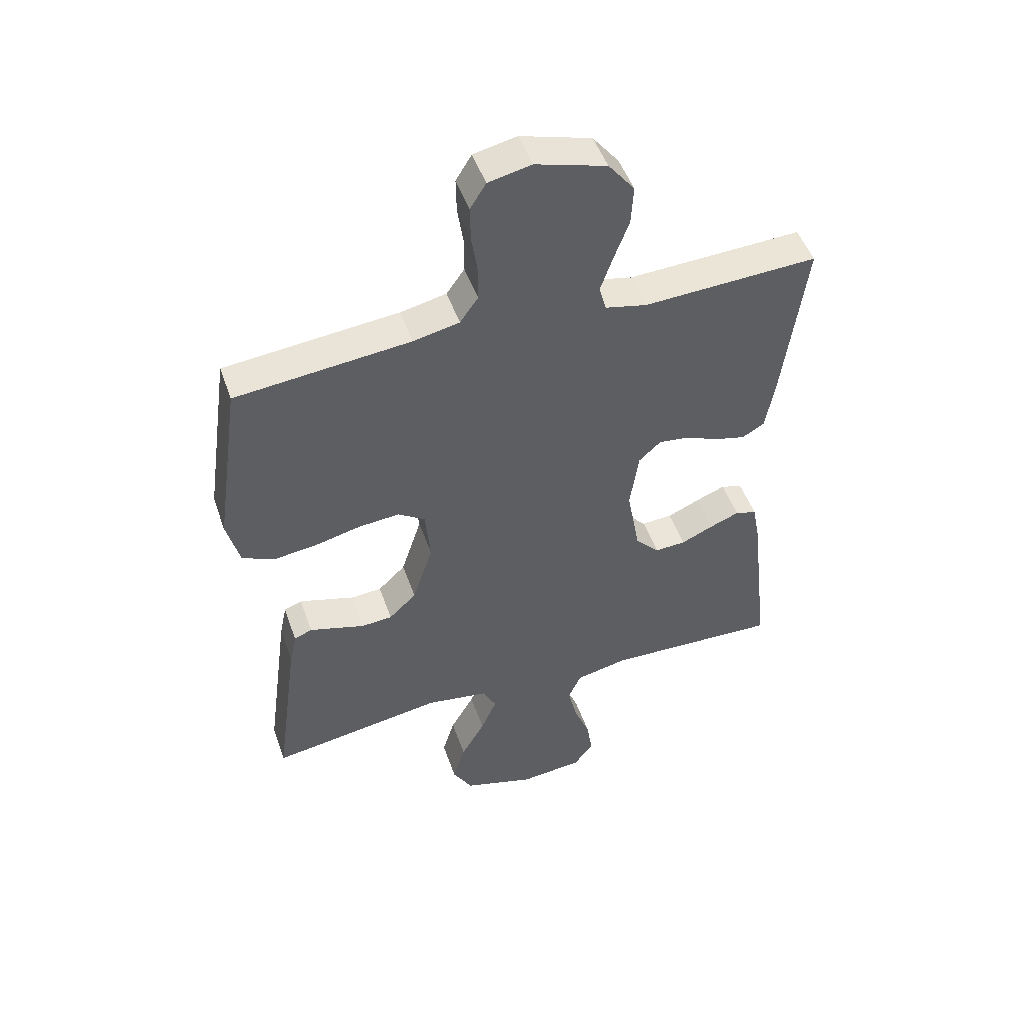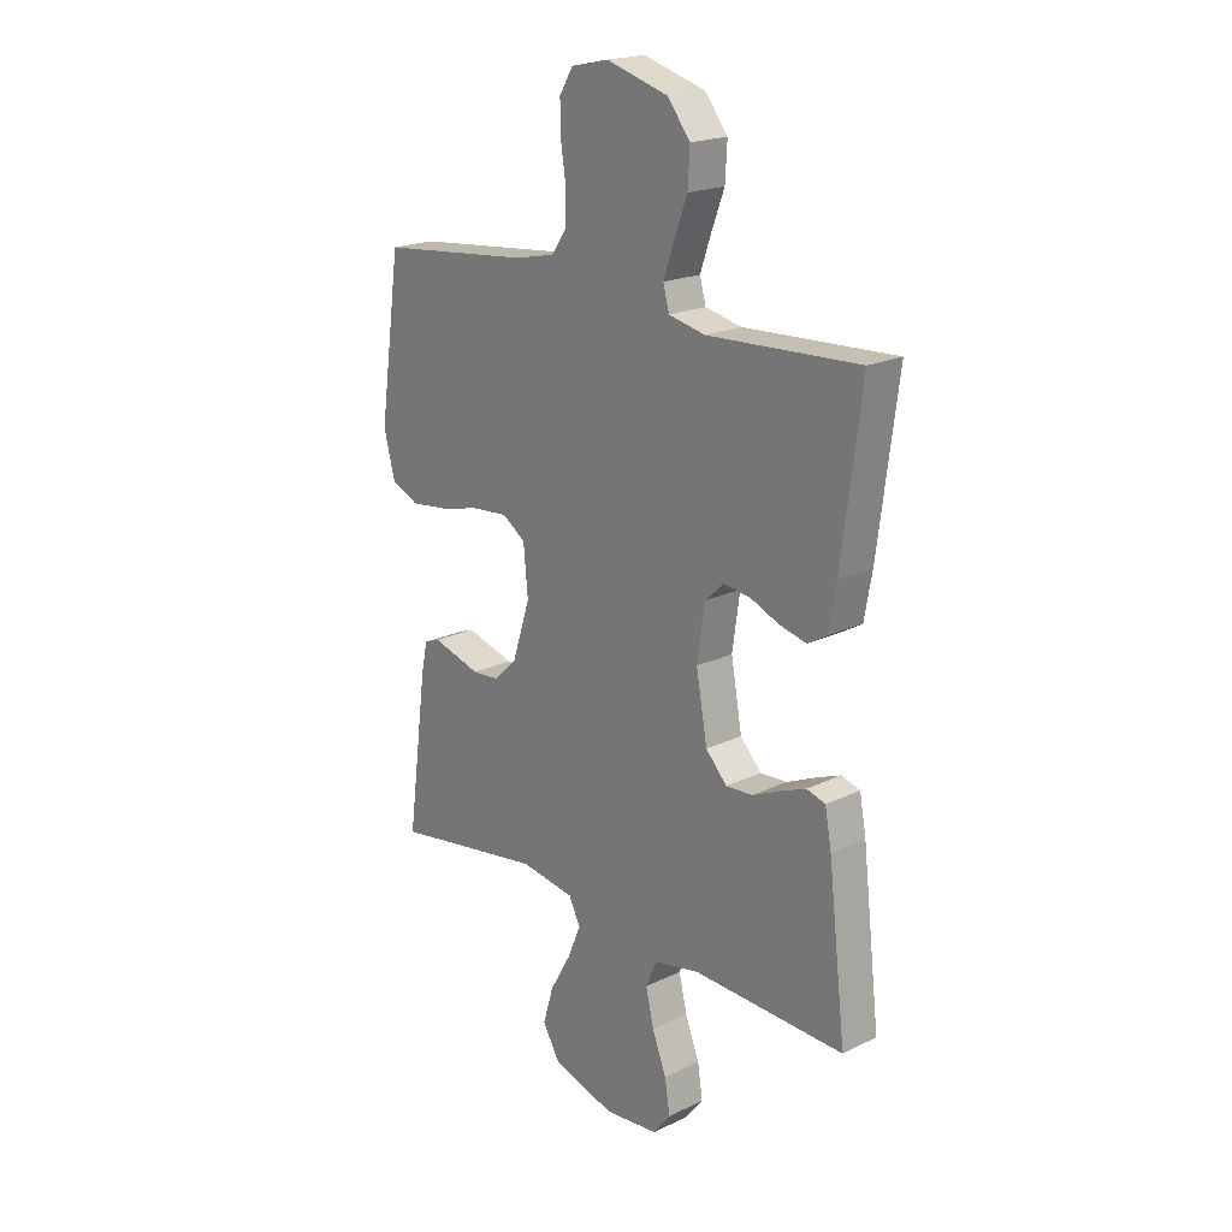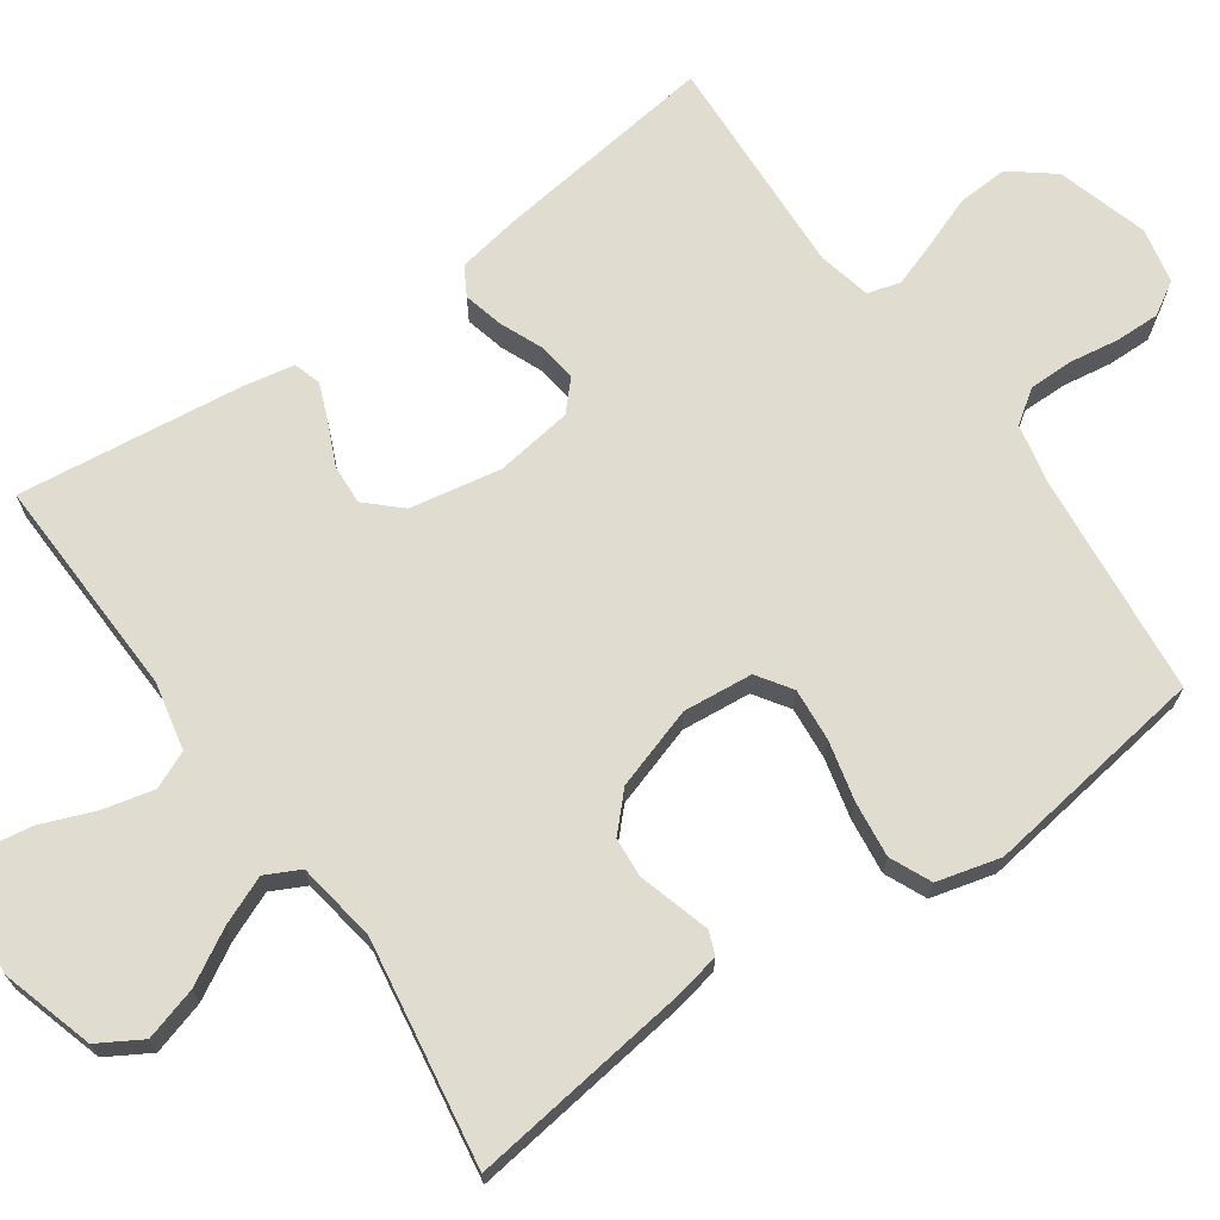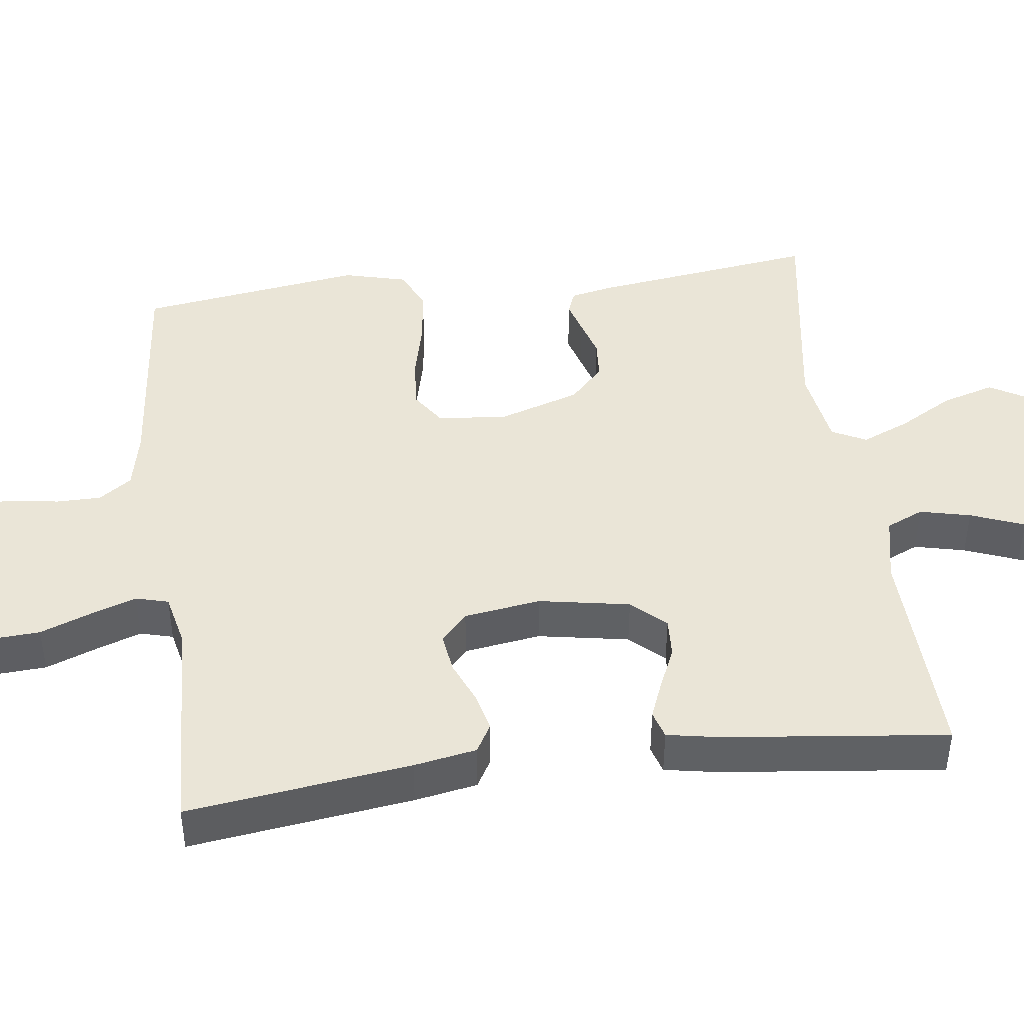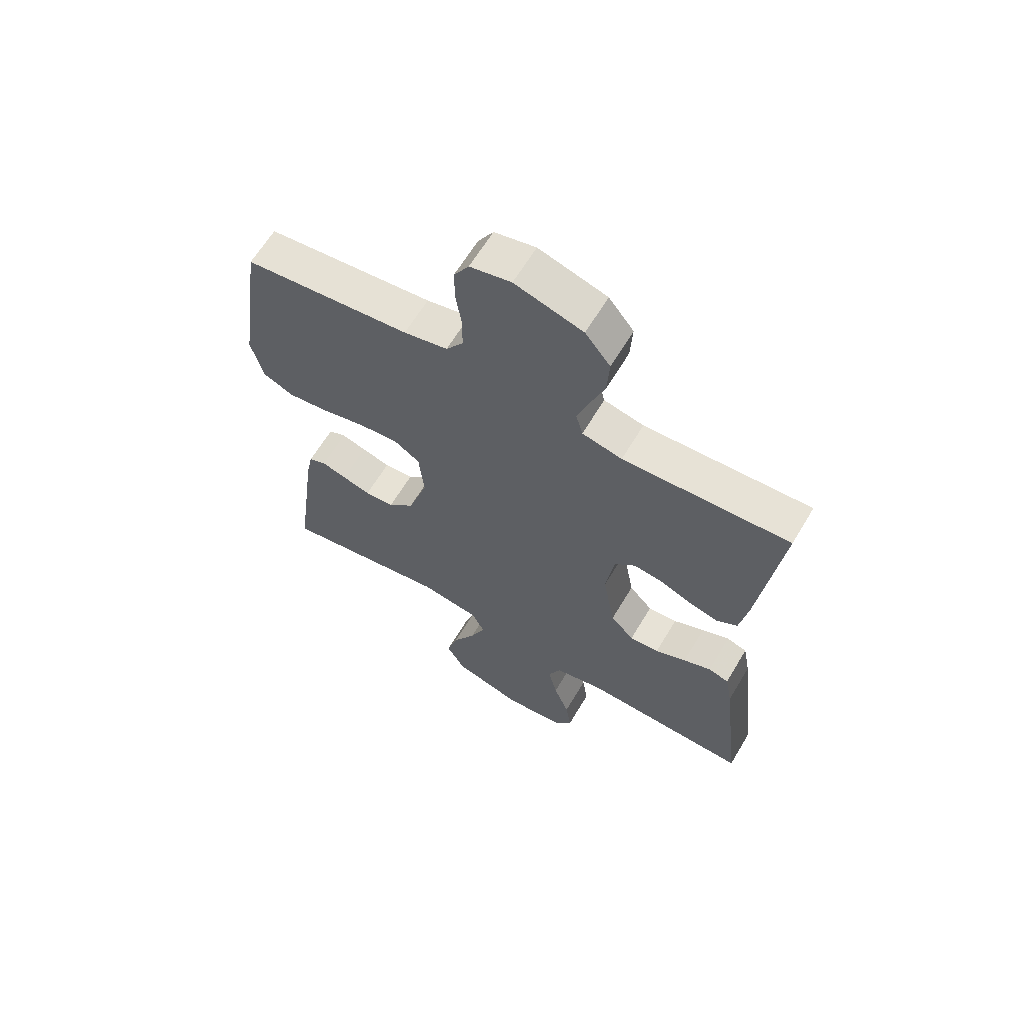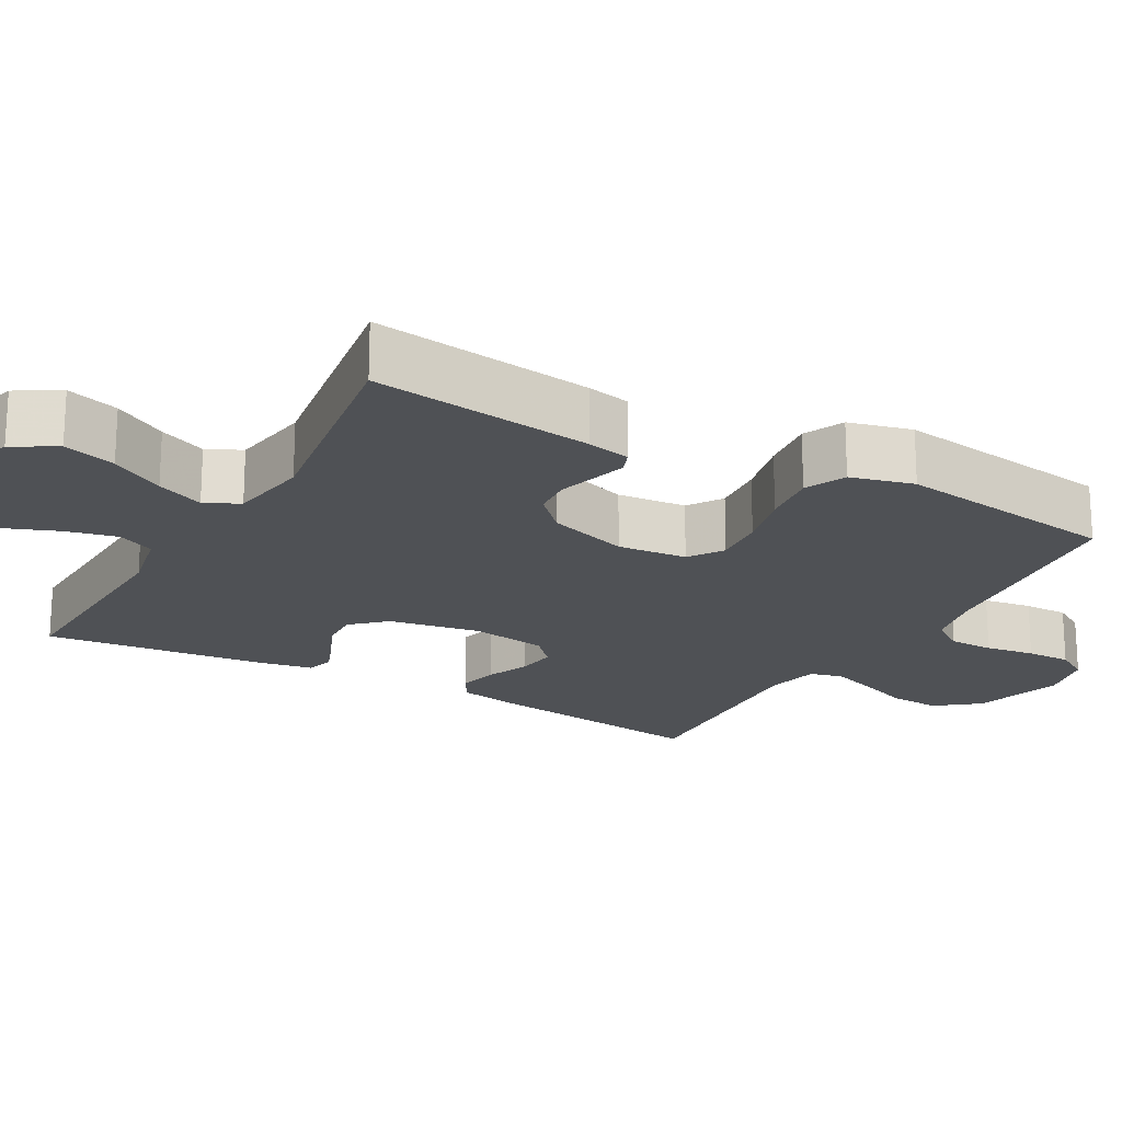
<metadata>
{"format":"obj","ext":"obj","renderer":"f3d","projection":"perspective","resolution":1024,"background":"white","views":[{"elev":49.2,"azim":-18.9,"up":"+Z"},{"elev":19.9,"azim":48.3,"up":"+Z"},{"elev":69.4,"azim":-125.0,"up":"+Y"},{"elev":44.2,"azim":82.6,"up":"+Y"},{"elev":63.6,"azim":30.8,"up":"+Z"},{"elev":-20.1,"azim":-119.4,"up":"+Y"}]}
</metadata>
<code>
v -0.5 0.07 0.5
v -0.2 0.07 0.53
v -0.121 0.07 0.547
v -0.09 0.07 0.591
v -0.09 0.07 0.651
v -0.1 0.07 0.717
v -0.101 0.07 0.777
v -0.074 0.07 0.821
v 0 0.07 0.837
v 0.122 0.07 0.801
v 0.167 0.07 0.744
v 0.163 0.07 0.676
v 0.137 0.07 0.607
v 0.116 0.07 0.546
v 0.128 0.07 0.502
v 0.2 0.07 0.486
v 0.5 0.07 0.5
v 0.461 0.07 0.2
v 0.446 0.07 0.116
v 0.408 0.07 0.094
v 0.355 0.07 0.107
v 0.298 0.07 0.131
v 0.245 0.07 0.138
v 0.207 0.07 0.103
v 0.192 0.07 0
v 0.214 0.07 -0.122
v 0.256 0.07 -0.167
v 0.309 0.07 -0.164
v 0.365 0.07 -0.139
v 0.415 0.07 -0.119
v 0.452 0.07 -0.13
v 0.465 0.07 -0.2
v 0.5 0.07 -0.5
v 0.2 0.07 -0.489
v 0.11 0.07 -0.508
v 0.088 0.07 -0.558
v 0.104 0.07 -0.626
v 0.132 0.07 -0.698
v 0.142 0.07 -0.763
v 0.108 0.07 -0.807
v 0 0.07 -0.818
v -0.124 0.07 -0.781
v -0.158 0.07 -0.723
v -0.137 0.07 -0.652
v -0.096 0.07 -0.58
v -0.069 0.07 -0.516
v -0.092 0.07 -0.47
v -0.2 0.07 -0.453
v -0.5 0.07 -0.5
v -0.46 0.07 -0.2
v -0.448 0.07 -0.142
v -0.417 0.07 -0.13
v -0.372 0.07 -0.143
v -0.321 0.07 -0.158
v -0.268 0.07 -0.154
v -0.221 0.07 -0.109
v -0.186 0.07 0
v -0.195 0.07 0.093
v -0.241 0.07 0.124
v -0.312 0.07 0.118
v -0.391 0.07 0.099
v -0.466 0.07 0.09
v -0.521 0.07 0.115
v -0.543 0.07 0.2
v -0.5 0 0.5
v -0.2 0 0.53
v -0.121 0 0.547
v -0.09 0 0.591
v -0.09 0 0.651
v -0.1 0 0.717
v -0.101 0 0.777
v -0.074 0 0.821
v 0 0 0.837
v 0.122 0 0.801
v 0.167 0 0.744
v 0.163 0 0.676
v 0.137 0 0.607
v 0.116 0 0.546
v 0.128 0 0.502
v 0.2 0 0.486
v 0.5 0 0.5
v 0.461 0 0.2
v 0.446 0 0.116
v 0.408 0 0.094
v 0.355 0 0.107
v 0.298 0 0.131
v 0.245 0 0.138
v 0.207 0 0.103
v 0.192 0 0
v 0.214 0 -0.122
v 0.256 0 -0.167
v 0.309 0 -0.164
v 0.365 0 -0.139
v 0.415 0 -0.119
v 0.452 0 -0.13
v 0.465 0 -0.2
v 0.5 0 -0.5
v 0.2 0 -0.489
v 0.11 0 -0.508
v 0.088 0 -0.558
v 0.104 0 -0.626
v 0.132 0 -0.698
v 0.142 0 -0.763
v 0.108 0 -0.807
v 0 0 -0.818
v -0.124 0 -0.781
v -0.158 0 -0.723
v -0.137 0 -0.652
v -0.096 0 -0.58
v -0.069 0 -0.516
v -0.092 0 -0.47
v -0.2 0 -0.453
v -0.5 0 -0.5
v -0.46 0 -0.2
v -0.448 0 -0.142
v -0.417 0 -0.13
v -0.372 0 -0.143
v -0.321 0 -0.158
v -0.268 0 -0.154
v -0.221 0 -0.109
v -0.186 0 0
v -0.195 0 0.093
v -0.241 0 0.124
v -0.312 0 0.118
v -0.391 0 0.099
v -0.466 0 0.09
v -0.521 0 0.115
v -0.543 0 0.2
f 63 64 1 2
f 60 61 62 63
f 59 60 63 2
f 58 59 2 3
f 57 58 3 4
f 51 52 53 54
f 49 50 51 54
f 48 49 54 55
f 47 48 55 56
f 42 43 44 45
f 42 45 46
f 41 42 46
f 40 41 46
f 37 38 39 40
f 36 37 40 46
f 35 36 46 47
f 31 32 33 34
f 28 29 30 31
f 28 31 34 35
f 19 20 21 22
f 19 22 23
f 16 17 18 19
f 15 16 19 23
f 10 11 12 13
f 10 13 14
f 9 10 14
f 8 9 14 15
f 5 6 7 8
f 4 5 8 15
f 35 47 56 57
f 27 28 35
f 26 27 35 57
f 25 26 57 4
f 4 15 23 24
f 4 24 25
f 66 65 128 127
f 127 126 125 124
f 66 127 124 123
f 67 66 123 122
f 68 67 122 121
f 118 117 116 115
f 118 115 114 113
f 119 118 113 112
f 120 119 112 111
f 109 108 107 106
f 110 109 106
f 110 106 105
f 110 105 104
f 104 103 102 101
f 110 104 101 100
f 111 110 100 99
f 98 97 96 95
f 95 94 93 92
f 99 98 95 92
f 86 85 84 83
f 87 86 83
f 83 82 81 80
f 87 83 80 79
f 77 76 75 74
f 78 77 74
f 78 74 73
f 79 78 73 72
f 72 71 70 69
f 79 72 69 68
f 121 120 111 99
f 99 92 91
f 121 99 91 90
f 68 121 90 89
f 88 87 79 68
f 89 88 68
f 1 65 66 2
f 2 66 67 3
f 3 67 68 4
f 4 68 69 5
f 5 69 70 6
f 6 70 71 7
f 7 71 72 8
f 8 72 73 9
f 9 73 74 10
f 10 74 75 11
f 11 75 76 12
f 12 76 77 13
f 13 77 78 14
f 14 78 79 15
f 15 79 80 16
f 16 80 81 17
f 17 81 82 18
f 18 82 83 19
f 19 83 84 20
f 20 84 85 21
f 21 85 86 22
f 22 86 87 23
f 23 87 88 24
f 24 88 89 25
f 25 89 90 26
f 26 90 91 27
f 27 91 92 28
f 28 92 93 29
f 29 93 94 30
f 30 94 95 31
f 31 95 96 32
f 32 96 97 33
f 33 97 98 34
f 34 98 99 35
f 35 99 100 36
f 36 100 101 37
f 37 101 102 38
f 38 102 103 39
f 39 103 104 40
f 40 104 105 41
f 41 105 106 42
f 42 106 107 43
f 43 107 108 44
f 44 108 109 45
f 45 109 110 46
f 46 110 111 47
f 47 111 112 48
f 48 112 113 49
f 49 113 114 50
f 50 114 115 51
f 51 115 116 52
f 52 116 117 53
f 53 117 118 54
f 54 118 119 55
f 55 119 120 56
f 56 120 121 57
f 57 121 122 58
f 58 122 123 59
f 59 123 124 60
f 60 124 125 61
f 61 125 126 62
f 62 126 127 63
f 63 127 128 64
f 64 128 65 1

</code>
